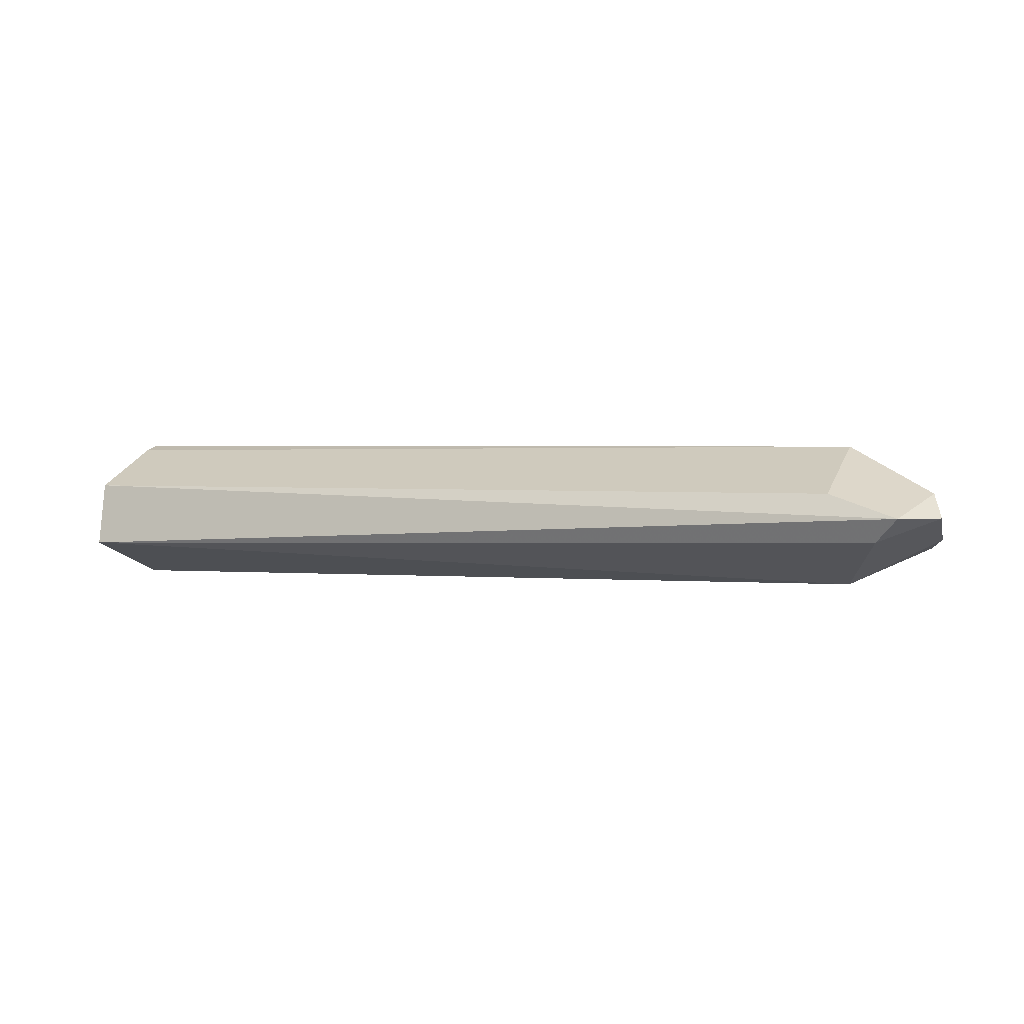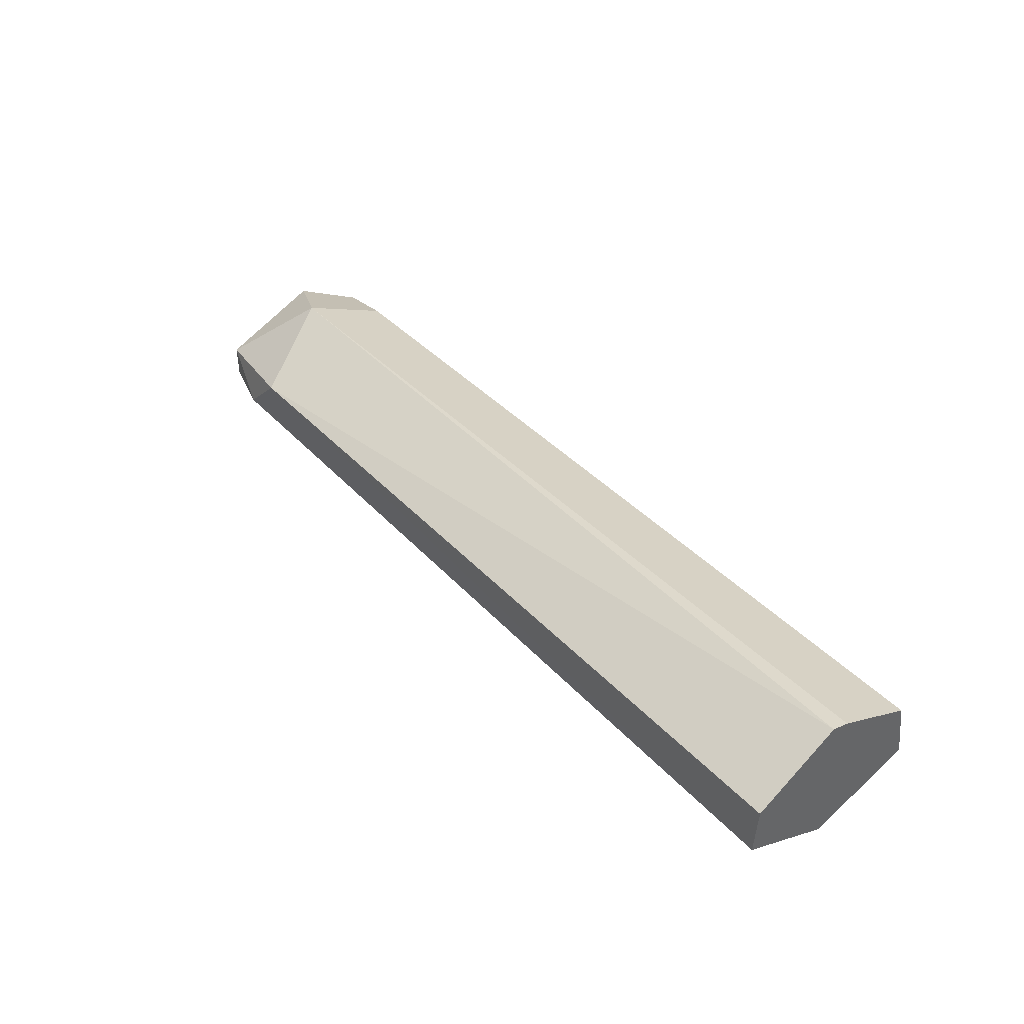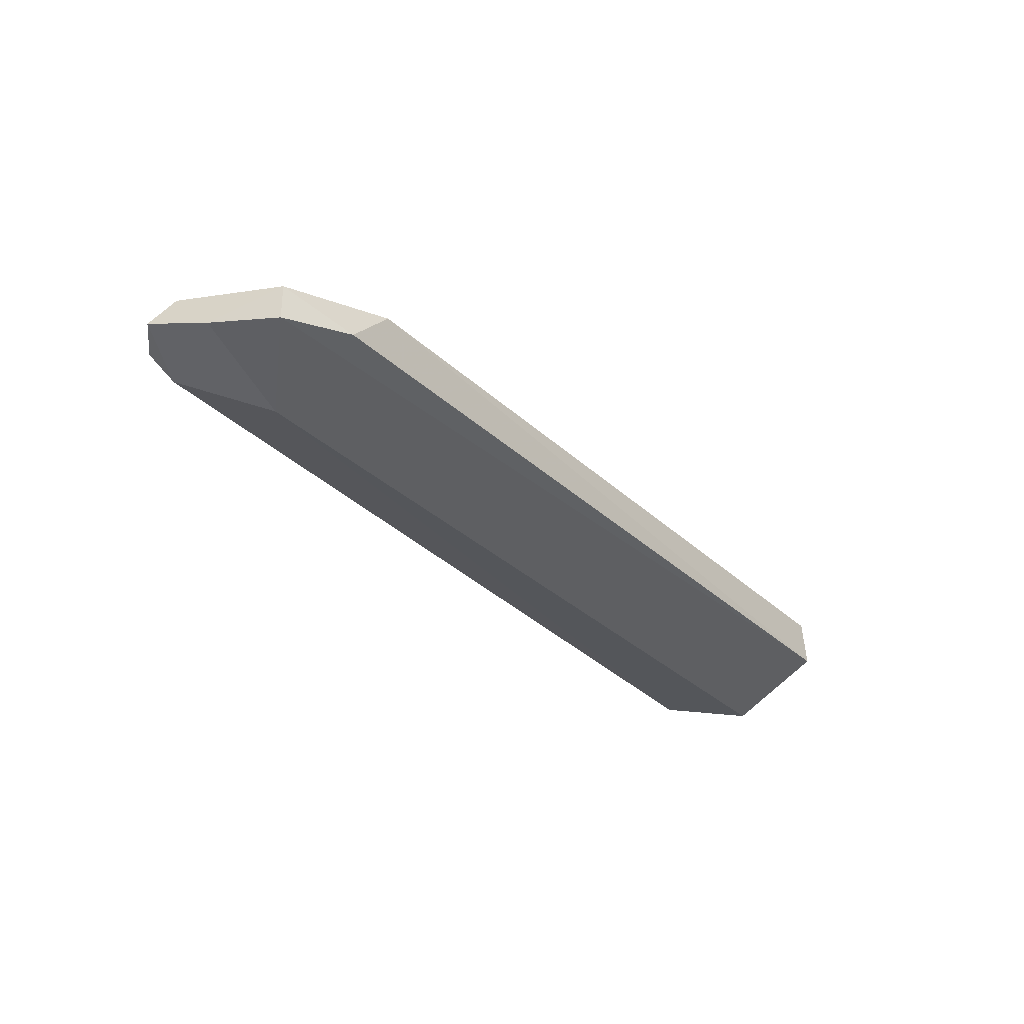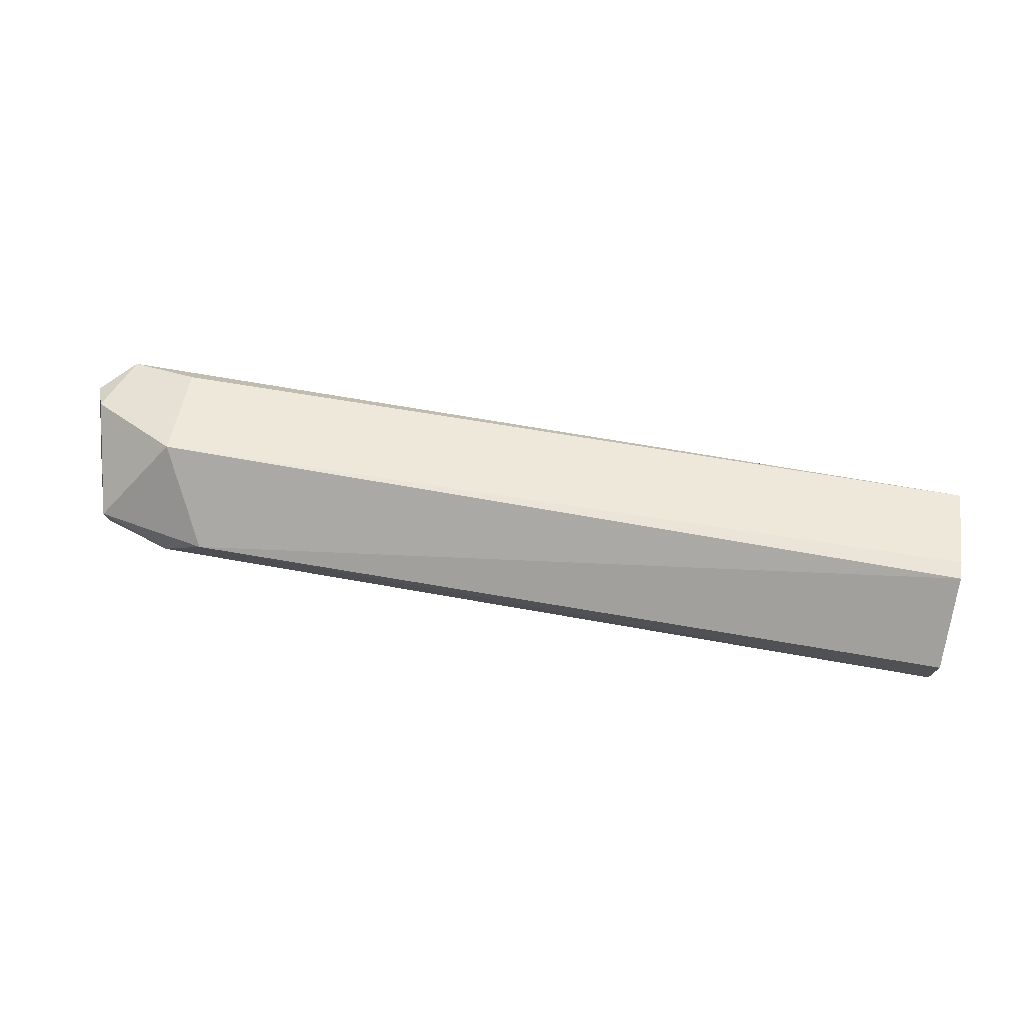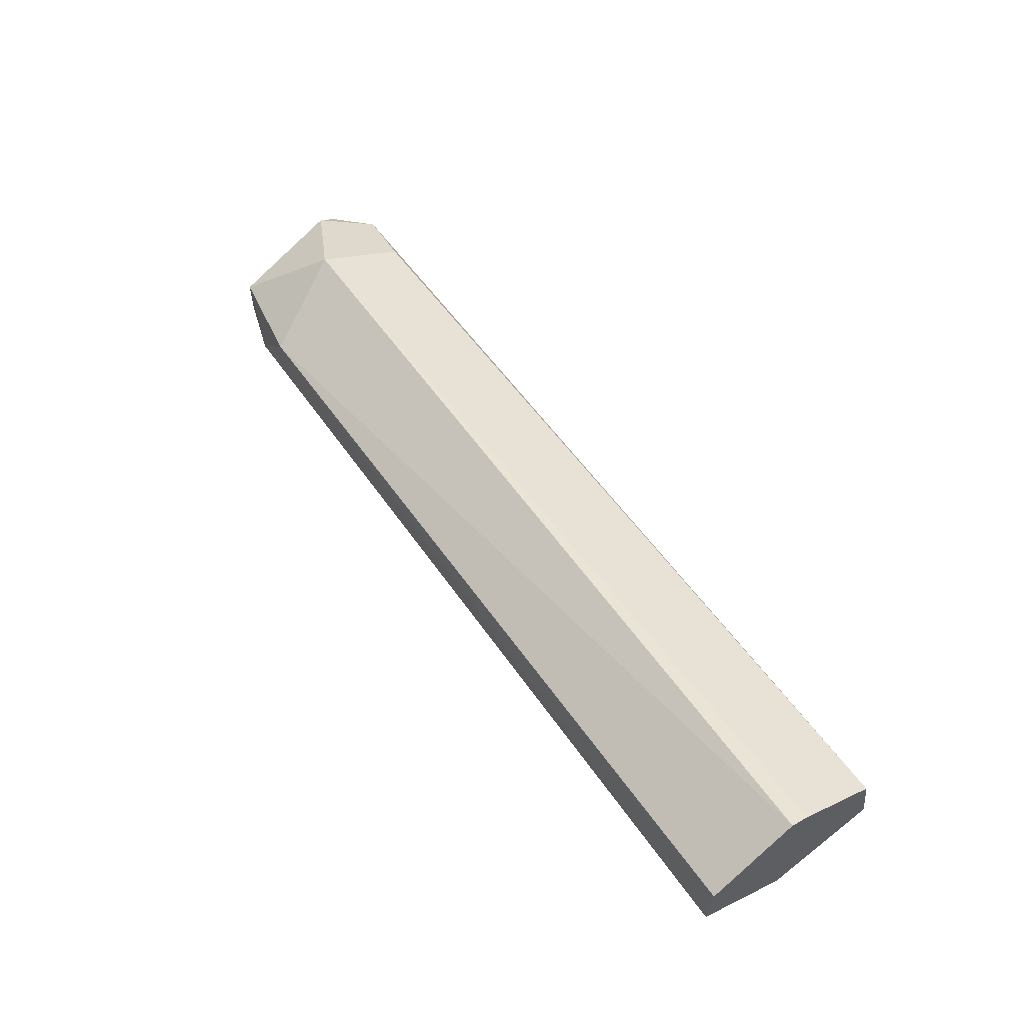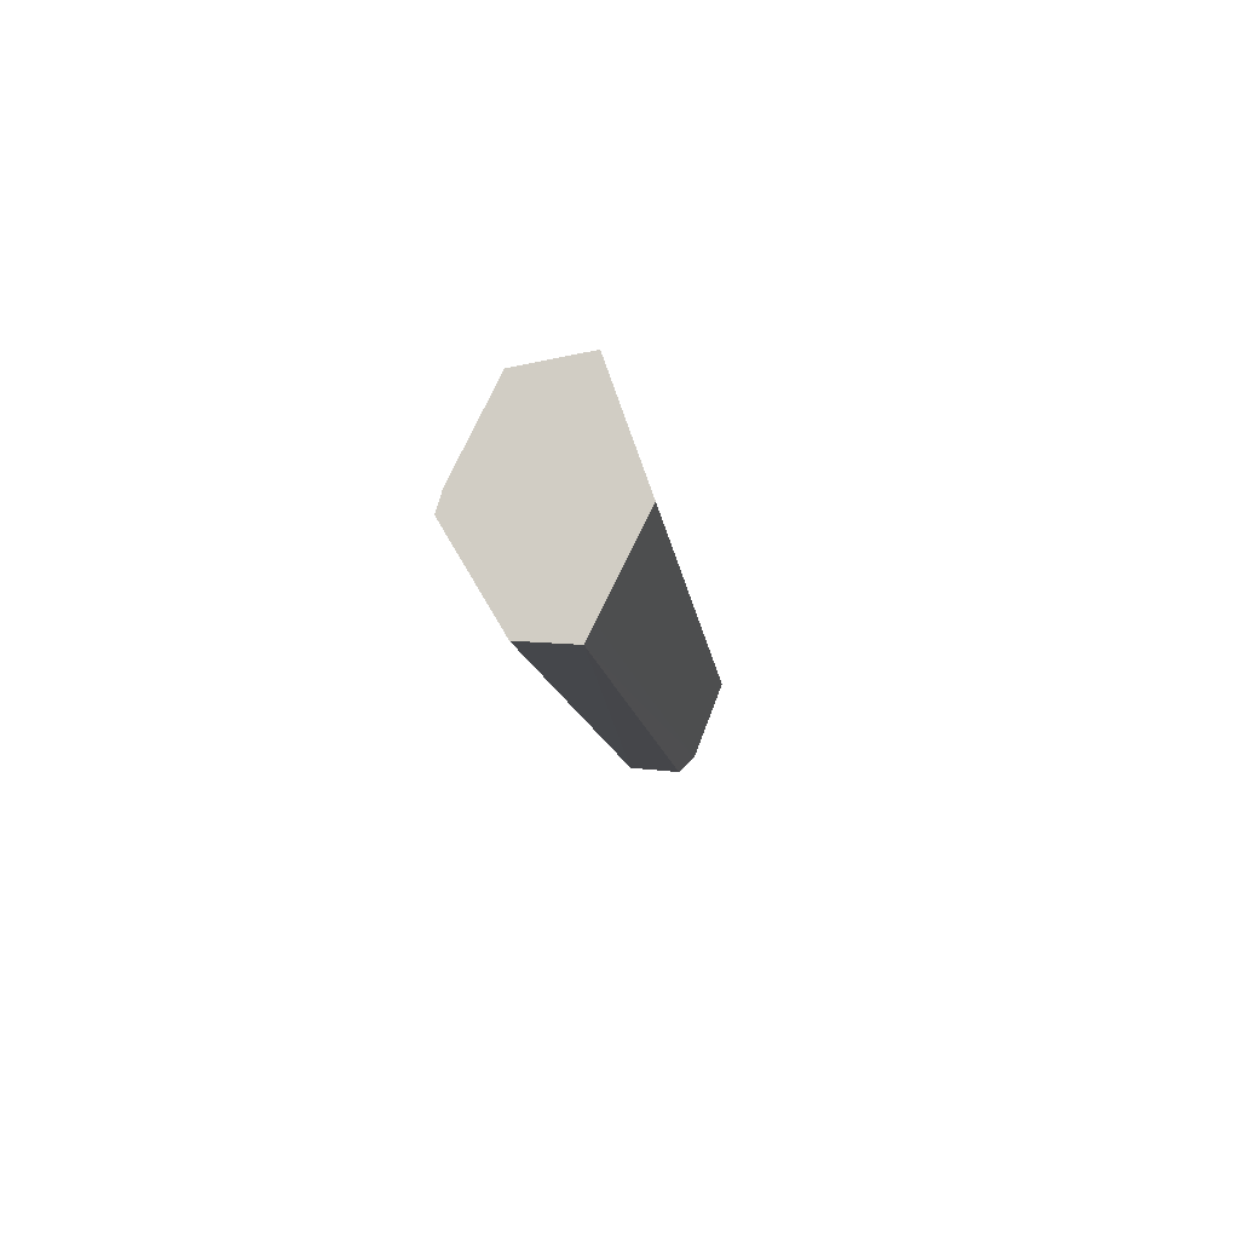
<metadata>
{"format":"obj","ext":"obj","renderer":"f3d","projection":"perspective","resolution":1024,"background":"white","views":[{"elev":1.4,"azim":24.0,"up":"+Y"},{"elev":42.2,"azim":-129.1,"up":"+Y"},{"elev":-30.7,"azim":127.0,"up":"+Y"},{"elev":77.1,"azim":-170.6,"up":"+Y"},{"elev":57.3,"azim":-124.8,"up":"+Y"},{"elev":-10.1,"azim":-83.9,"up":"+Z"}]}
</metadata>
<code>
v 0.1872 -0.1641 0.02466
v 0.1872 -0.1651 0.02668
v 0.1872 -0.1573 0.02516
v 0.2957 -0.1573 0.02516
v 0.3019 -0.1636 0.02516
v 0.3114 -0.1651 0.02831
v 0.1872 -0.1706 0.03775
v 0.1872 -0.1502 0.03699
v 0.3019 -0.151 0.03775
v 0.3114 -0.1604 0.02831
v 0.3145 -0.1636 0.03775
v 0.3019 -0.1698 0.03775
v 0.1872 -0.1655 0.05228
v 0.1872 -0.151 0.03952
v 0.3019 -0.1573 0.05032
v 0.3114 -0.1604 0.0519
v 0.3145 -0.1573 0.04403
v 0.1872 -0.1566 0.05075
v 0.3161 -0.1604 0.04718
v 0.3082 -0.1636 0.05032
f 8 14 9
f 9 15 16
f 9 16 17
f 9 17 10
f 9 14 18
f 9 18 15
f 10 17 19
f 10 19 11
f 12 19 20
f 12 20 13
f 13 16 18
f 13 20 16
f 15 18 16
f 16 20 19
f 16 19 17
f 7 12 13
f 11 19 12
f 6 12 7
f 2 6 7
f 6 10 11
f 6 11 12
f 1 2 7
f 1 7 13
f 1 18 14
f 1 14 8
f 1 8 3
f 1 3 4
f 1 4 5
f 1 13 18
f 1 6 2
f 3 8 4
f 4 9 10
f 4 10 5
f 4 8 9
f 1 5 6
f 5 10 6

</code>
